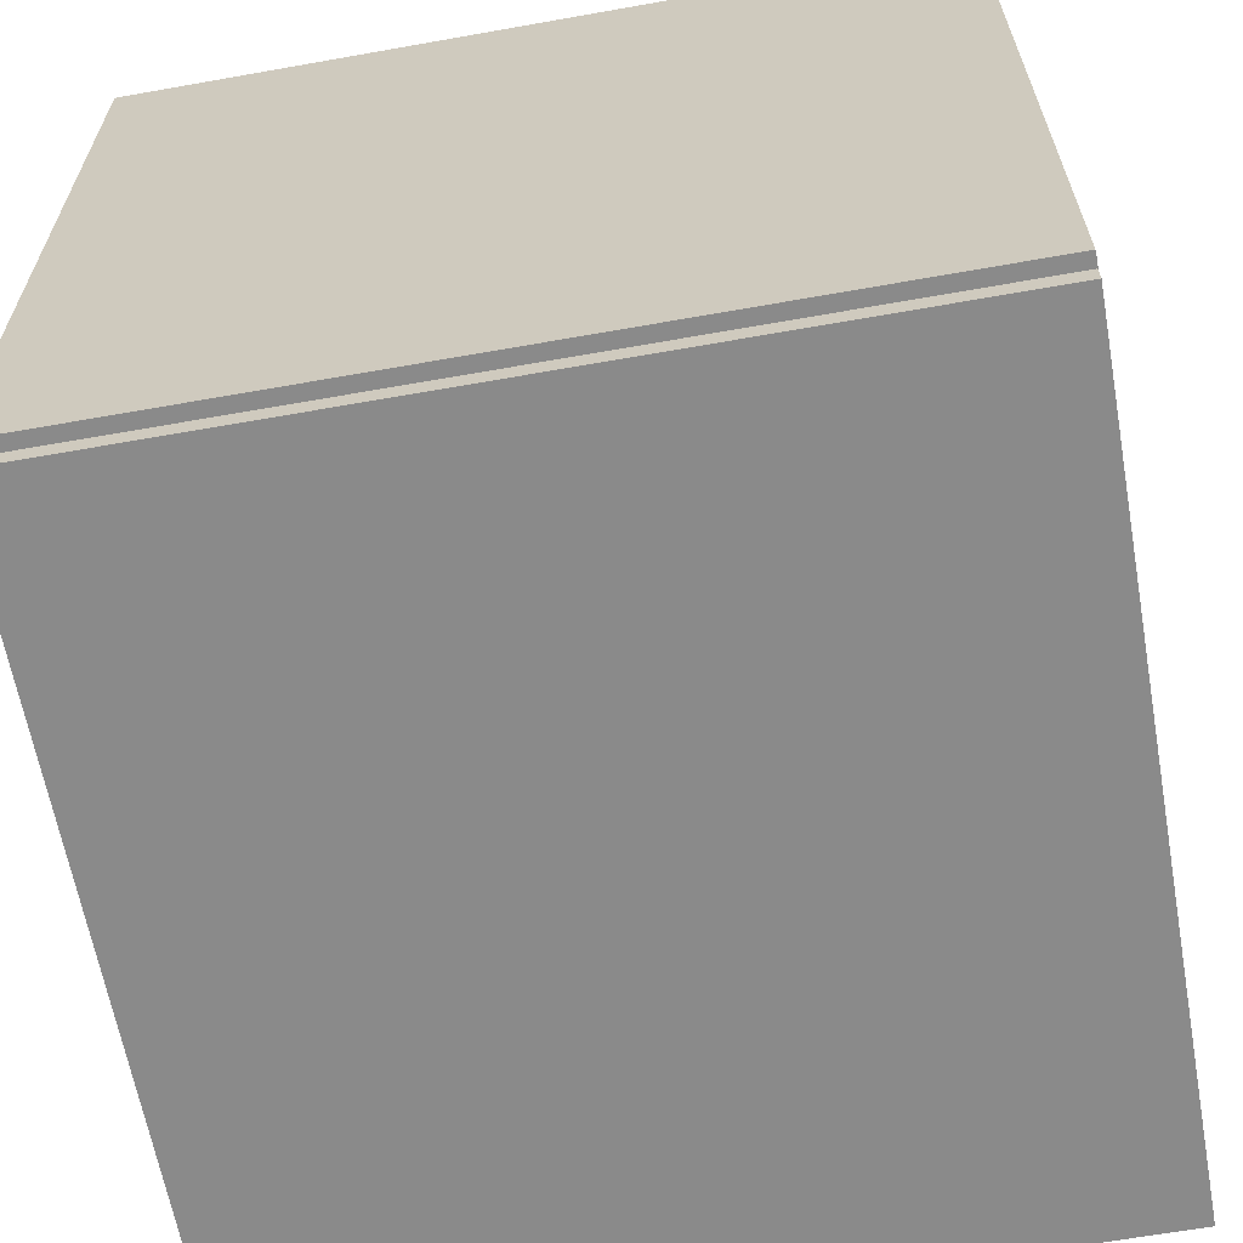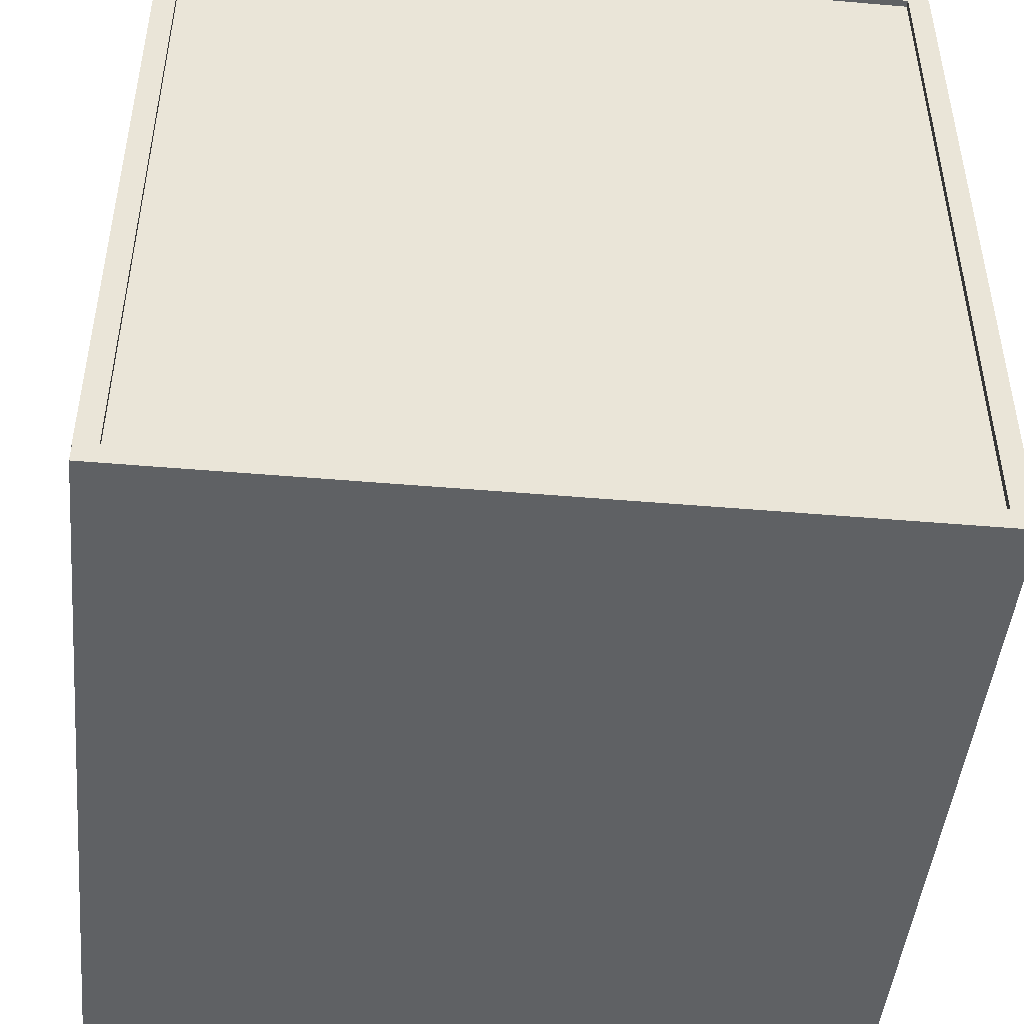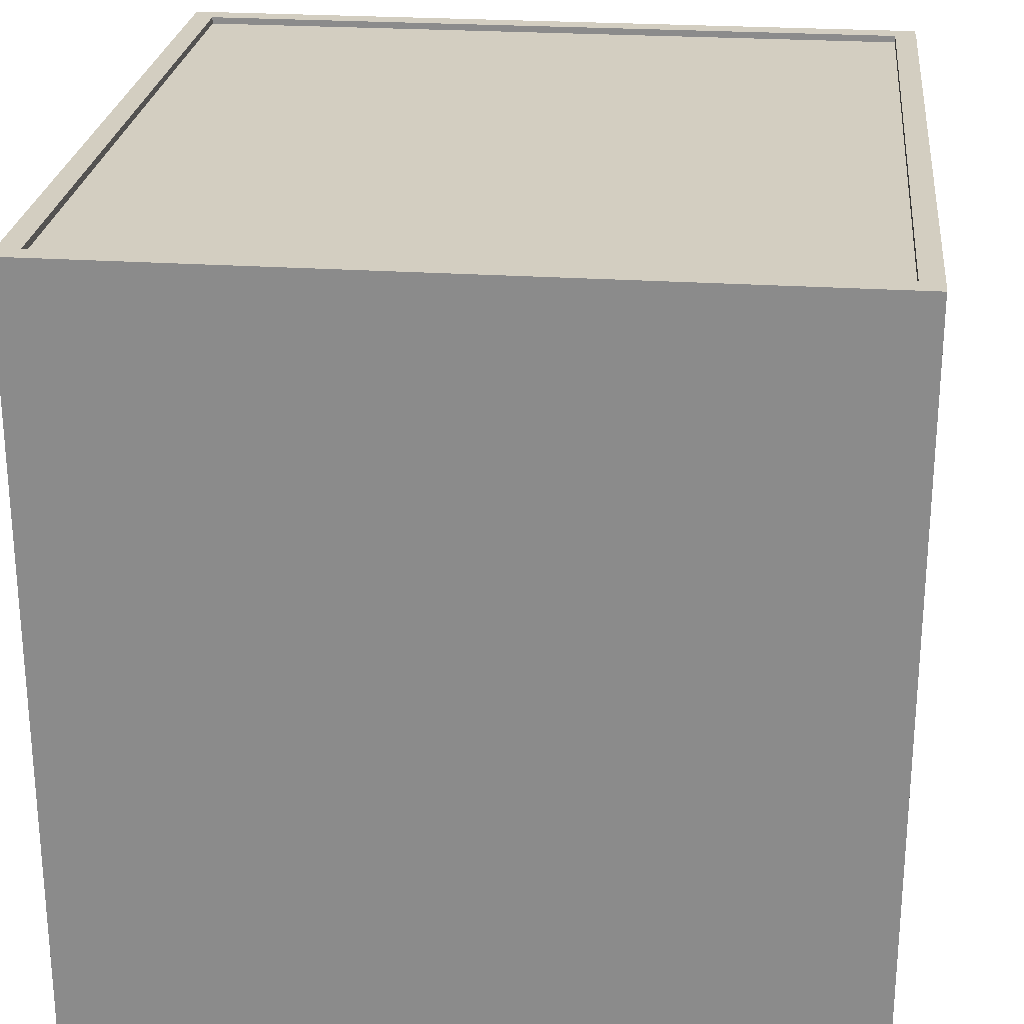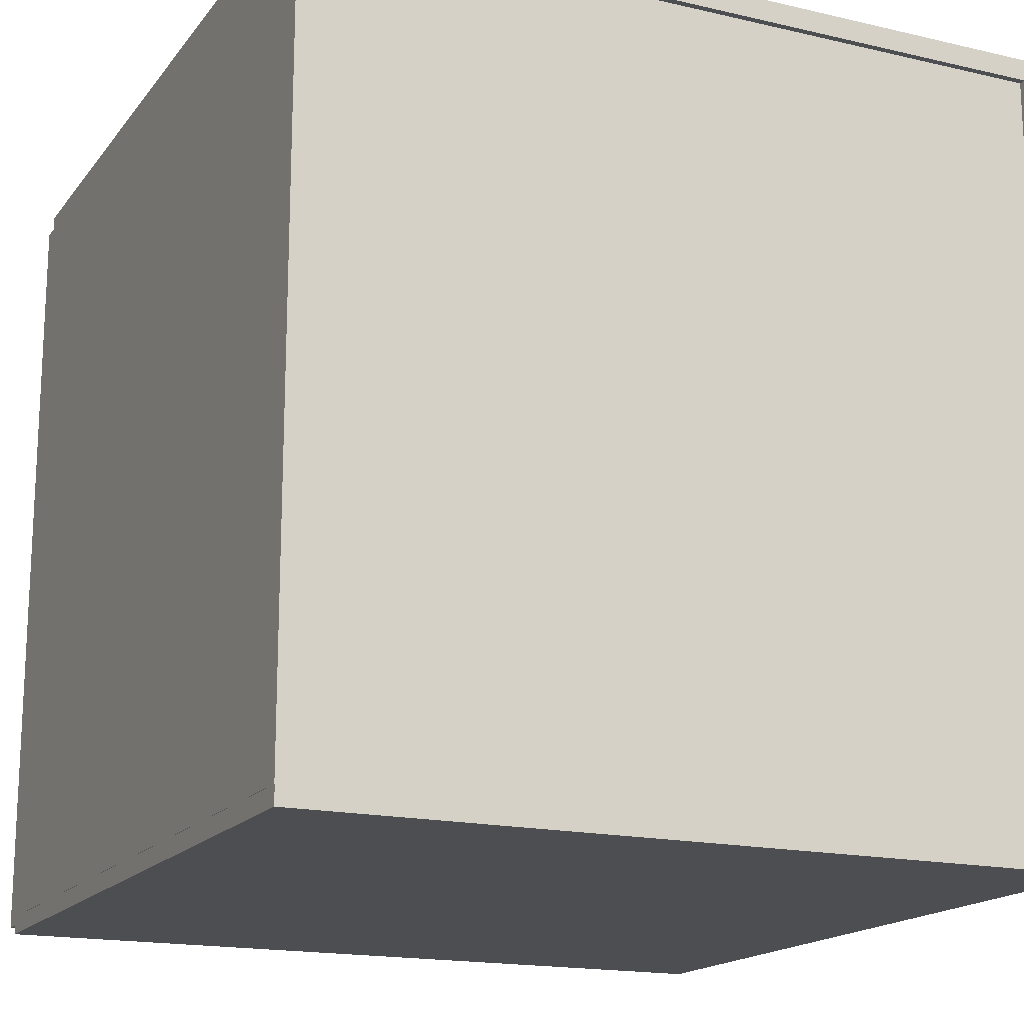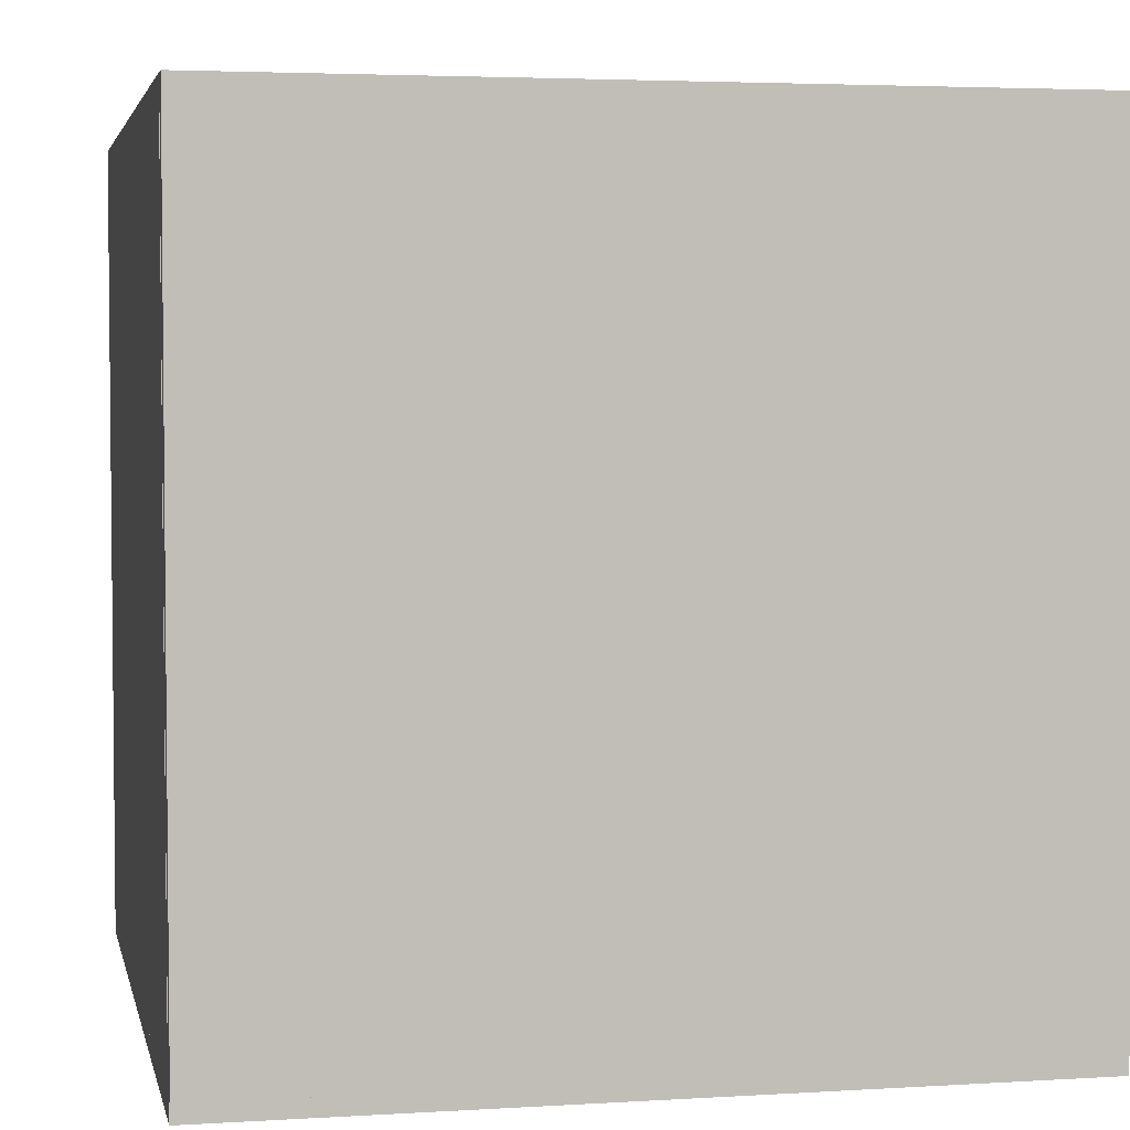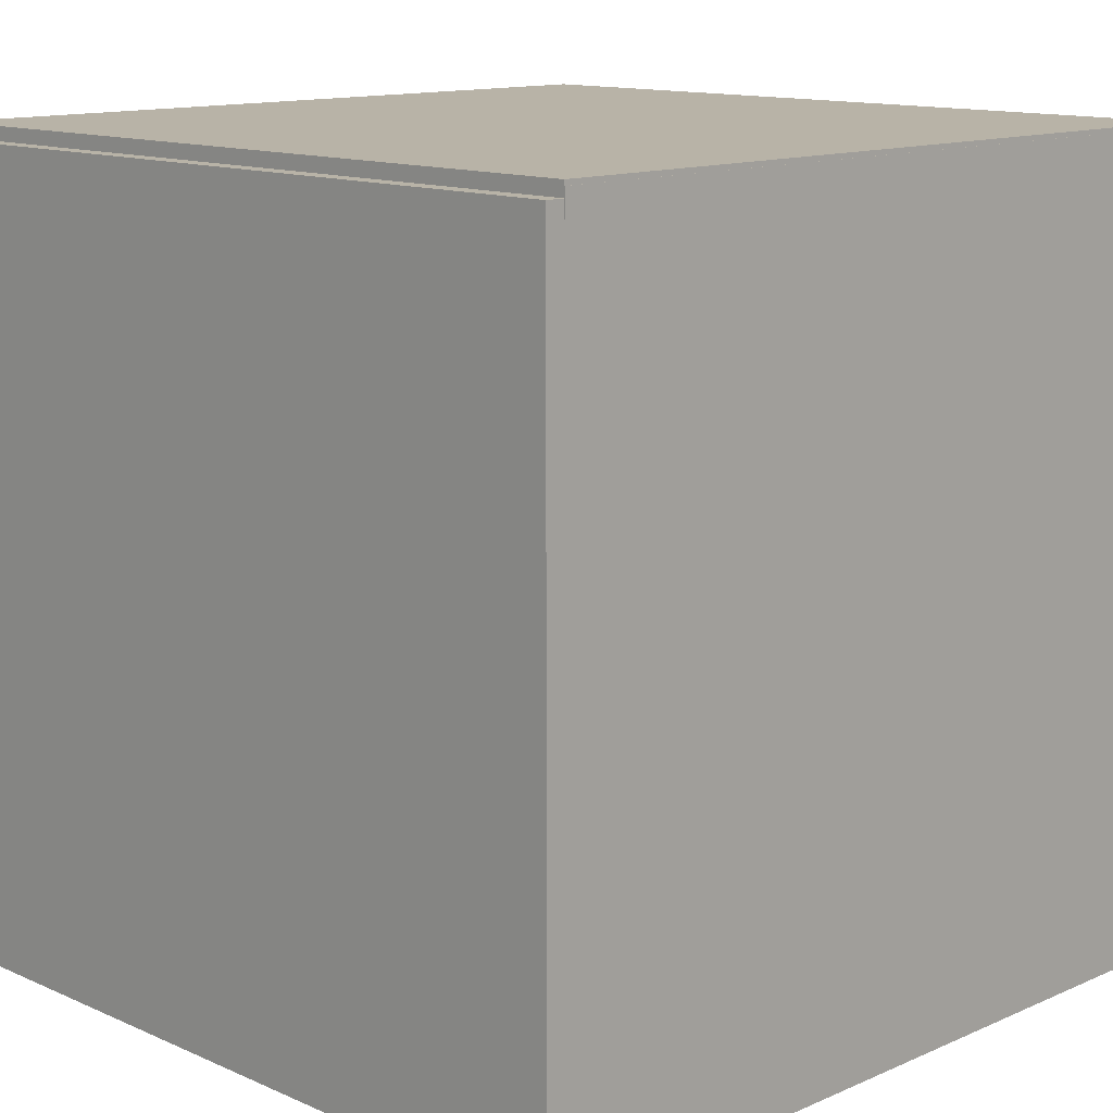
<metadata>
{"format":"obj","ext":"obj","renderer":"f3d","projection":"perspective","resolution":1024,"background":"white","views":[{"elev":-63.5,"azim":10.2,"up":"+Y"},{"elev":-46.6,"azim":174.4,"up":"+Z"},{"elev":25.1,"azim":-173.9,"up":"+Y"},{"elev":-17.1,"azim":155.0,"up":"+Z"},{"elev":3.7,"azim":168.3,"up":"+Y"},{"elev":12.9,"azim":45.1,"up":"+Z"}]}
</metadata>
<code>
o Cube
v 123.6 123.6 -3.486
v 123.6 -123.6 -3.486
v 123.6 123.6 3.486
v 123.6 -123.6 3.486
v -123.6 123.6 -3.486
v -123.6 -123.6 -3.486
v -123.6 123.6 3.486
v -123.6 -123.6 3.486
v -123.7 123.6 -249.3
v -123.7 -123.6 -249.3
v -116.7 123.6 -249.3
v -116.7 -123.6 -249.3
v -123.7 123.6 -2.202
v -123.7 -123.6 -2.202
v -116.7 123.6 -2.202
v -116.7 -123.6 -2.202
v -123.6 123.6 -243.9
v -123.6 -123.6 -243.9
v -123.6 123.6 -250.8
v -123.6 -123.6 -250.8
v 123.6 123.6 -243.9
v 123.6 -123.6 -243.9
v 123.6 123.6 -250.8
v 123.6 -123.6 -250.8
v 123.7 123.6 1.99
v 123.7 -123.6 1.99
v 116.7 123.6 1.99
v 116.7 -123.6 1.99
v 123.7 123.6 -245.2
v 123.7 -123.6 -245.2
v 116.7 123.6 -245.2
v 116.7 -123.6 -245.2
v 123.6 114.4 -0.8046
v -123.6 114.4 -0.8046
v 123.6 121.4 -0.8046
v -123.6 121.4 -0.8046
v 123.6 114.4 -247.9
v -123.6 114.4 -247.9
v 123.6 121.4 -247.9
v -123.6 121.4 -247.9
v 123.6 -129.5 -0.8046
v -123.6 -129.5 -0.8046
v 123.6 -122.5 -0.8046
v -123.6 -122.5 -0.8046
v 123.6 -129.5 -247.9
v -123.6 -129.5 -247.9
v 123.6 -122.5 -247.9
v -123.6 -122.5 -247.9
f 5 3 1
f 3 8 4
f 7 6 8
f 2 8 6
f 1 4 2
f 5 2 6
f 5 7 3
f 3 7 8
f 7 5 6
f 2 4 8
f 1 3 4
f 5 1 2
f 13 11 9
f 11 16 12
f 15 14 16
f 10 16 14
f 9 12 10
f 13 10 14
f 13 15 11
f 11 15 16
f 15 13 14
f 10 12 16
f 9 11 12
f 13 9 10
f 21 19 17
f 19 24 20
f 23 22 24
f 18 24 22
f 17 20 18
f 21 18 22
f 21 23 19
f 19 23 24
f 23 21 22
f 18 20 24
f 17 19 20
f 21 17 18
f 29 27 25
f 27 32 28
f 31 30 32
f 26 32 30
f 25 28 26
f 29 26 30
f 29 31 27
f 27 31 32
f 31 29 30
f 26 28 32
f 25 27 28
f 29 25 26
f 37 35 33
f 35 40 36
f 39 38 40
f 34 40 38
f 33 36 34
f 37 34 38
f 37 39 35
f 35 39 40
f 39 37 38
f 34 36 40
f 33 35 36
f 37 33 34
f 45 43 41
f 43 48 44
f 47 46 48
f 42 48 46
f 41 44 42
f 45 42 46
f 45 47 43
f 43 47 48
f 47 45 46
f 42 44 48
f 41 43 44
f 45 41 42

</code>
